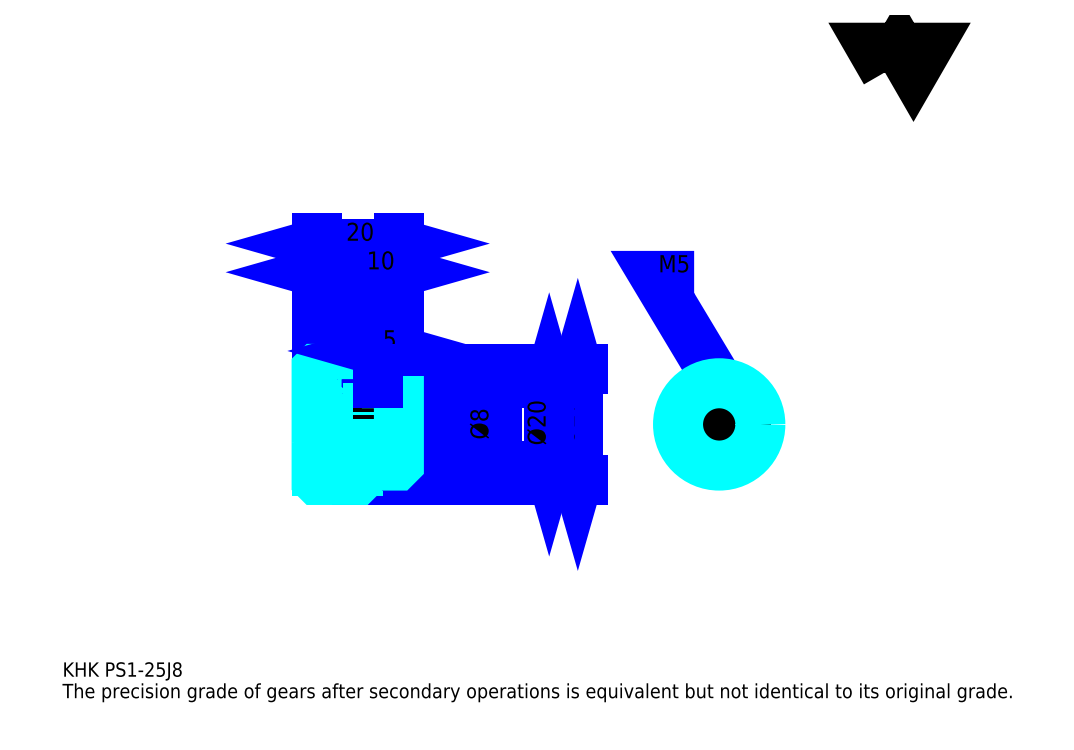
<metadata>
{"format":"dxf","ext":"dxf","renderer":"ezdxf+matplotlib","layout":"modelspace","background":"white","min_lineweight":24,"dpi":150}
</metadata>
<code>
0
SECTION
2
ENTITIES
0
TEXT
8
0
10
8.696
20
9.565
40
3.478
41
1
1
KHK PS1-25J8
7
KANJI
50
0
51
0
0
TEXT
8
0
10
8.696
20
4.348
40
3.478
41
1
1
The precision grade of gears after secondary operations is equivalent but not identical to its original grade.
7
KANJI
50
0
51
0
0
TEXT
8
0
10
8.696
20
156.5
40
3.913
41
1
1

7
KANJI
50
0
51
0
0
POLYLINE
8
0
66
     1
70
     2
0
VERTEX
8
0
10
208.7
20
156.5
0
VERTEX
8
0
10
205.3
20
162.4
0
VERTEX
8
0
10
218.9
20
162.4
0
VERTEX
8
0
10
215.5
20
156.5
0
VERTEX
8
0
10
212.1
20
162.4
0
VERTEX
8
0
10
208.7
20
156.5
0
SEQEND
0
LINE
8
0
10
133.9
20
84.37
11
133.9
21
57.37
0
POLYLINE
8
0
66
     1
70
     2
0
VERTEX
8
0
10
134.8
20
81.33
0
VERTEX
8
0
10
133.9
20
84.37
0
VERTEX
8
0
10
133
20
81.33
0
SEQEND
0
POLYLINE
8
0
66
     1
70
     2
0
VERTEX
8
0
10
133
20
60.41
0
VERTEX
8
0
10
133.9
20
57.37
0
VERTEX
8
0
10
134.8
20
60.41
0
SEQEND
0
LINE
8
0
10
90.43
20
84.37
11
135.2
21
84.37
0
LINE
8
0
10
90.43
20
57.37
11
135.2
21
57.37
0
TEXT
8
0
10
133
20
65.76
40
4.348
41
1
1
%%c27
7
KANJI
50
90
51
0
0
LINE
8
DASHDOT
10
67.83
20
83.37
11
83.04
21
83.37
0
LINE
8
DASHDOT
10
67.83
20
58.37
11
83.04
21
58.37
0
LINE
8
DASHDOT
10
67.83
20
70.87
11
93.04
21
70.87
0
LINE
8
0
10
80.43
20
84.27
11
80.43
21
84.37
0
LINE
8
0
10
70.43
20
84.27
11
70.43
21
84.37
0
LINE
8
0
10
81.43
20
80.87
11
90.43
21
80.87
0
LINE
8
0
10
81.43
20
60.87
11
90.43
21
60.87
0
LINE
8
0
10
80.33
20
84.37
11
90.43
21
84.37
0
LINE
8
0
10
80.33
20
57.37
11
90.43
21
57.37
0
LINE
8
0
10
70.43
20
82.12
11
80.43
21
82.12
0
LINE
8
0
10
70.43
20
59.62
11
80.43
21
59.62
0
LINE
8
0
10
89.93
20
66.87
11
90.43
21
66.37
0
LINE
8
0
10
89.93
20
74.87
11
90.43
21
75.37
0
LINE
8
0
10
70.93
20
74.87
11
70.93
21
66.87
0
POLYLINE
8
0
66
     1
70
     2
0
VERTEX
8
0
10
70.43
20
66.37
0
VERTEX
8
0
10
70.93
20
66.87
0
VERTEX
8
0
10
89.93
20
66.87
0
VERTEX
8
0
10
89.93
20
74.87
0
VERTEX
8
0
10
70.93
20
74.87
0
VERTEX
8
0
10
70.43
20
75.37
0
SEQEND
0
ARC
8
0
10
81.43
20
81.87
40
1
50
180
51
270
0
ARC
8
0
10
81.43
20
59.87
40
1
50
90
51
180
0
LINE
8
0
10
90.43
20
80.37
11
90.43
21
84.37
0
LINE
8
0
10
70.43
20
107.8
11
80.43
21
107.8
0
POLYLINE
8
0
66
     1
70
     2
0
VERTEX
8
0
10
73.48
20
108.7
0
VERTEX
8
0
10
70.43
20
107.8
0
VERTEX
8
0
10
73.48
20
107
0
SEQEND
0
POLYLINE
8
0
66
     1
70
     2
0
VERTEX
8
0
10
77.39
20
107
0
VERTEX
8
0
10
80.43
20
107.8
0
VERTEX
8
0
10
77.39
20
108.7
0
SEQEND
0
LINE
8
0
10
80.43
20
84.37
11
80.43
21
109.2
0
TEXT
8
0
10
72.61
20
108.5
40
4.348
41
1
1
10
7
KANJI
50
0
51
0
0
LINE
8
0
10
70.43
20
114.8
11
90.43
21
114.8
0
POLYLINE
8
0
66
     1
70
     2
0
VERTEX
8
0
10
73.48
20
115.7
0
VERTEX
8
0
10
70.43
20
114.8
0
VERTEX
8
0
10
73.48
20
113.9
0
SEQEND
0
POLYLINE
8
0
66
     1
70
     2
0
VERTEX
8
0
10
87.39
20
113.9
0
VERTEX
8
0
10
90.43
20
114.8
0
VERTEX
8
0
10
87.39
20
115.7
0
SEQEND
0
LINE
8
0
10
70.43
20
84.37
11
70.43
21
116.1
0
LINE
8
0
10
90.43
20
84.37
11
90.43
21
116.1
0
TEXT
8
0
10
77.61
20
115.5
40
4.348
41
1
1
20
7
KANJI
50
0
51
0
0
LINE
8
0
10
80.43
20
107.8
11
90.43
21
107.8
0
POLYLINE
8
0
66
     1
70
     2
0
VERTEX
8
0
10
83.48
20
108.7
0
VERTEX
8
0
10
80.43
20
107.8
0
VERTEX
8
0
10
83.48
20
107
0
SEQEND
0
POLYLINE
8
0
66
     1
70
     2
0
VERTEX
8
0
10
87.39
20
107
0
VERTEX
8
0
10
90.43
20
107.8
0
VERTEX
8
0
10
87.39
20
108.7
0
SEQEND
0
TEXT
8
0
10
82.61
20
108.5
40
4.348
41
1
1
10
7
KANJI
50
0
51
0
0
LINE
8
0
10
127
20
80.87
11
127
21
60.87
0
POLYLINE
8
0
66
     1
70
     2
0
VERTEX
8
0
10
127.8
20
77.83
0
VERTEX
8
0
10
127
20
80.87
0
VERTEX
8
0
10
126.1
20
77.83
0
SEQEND
0
POLYLINE
8
0
66
     1
70
     2
0
VERTEX
8
0
10
126.1
20
63.91
0
VERTEX
8
0
10
127
20
60.87
0
VERTEX
8
0
10
127.8
20
63.91
0
SEQEND
0
LINE
8
0
10
90.43
20
80.87
11
128.3
21
80.87
0
LINE
8
0
10
90.43
20
60.87
11
128.3
21
60.87
0
TEXT
8
0
10
126.1
20
65.76
40
4.348
41
1
1
%%c20
7
KANJI
50
90
51
0
0
POLYLINE
8
DASHDOT
66
     1
70
     2
0
VERTEX
8
DASHDOT
10
85.43
20
83.48
0
VERTEX
8
DASHDOT
10
85.43
20
72.26
0
SEQEND
0
POLYLINE
8
0
66
     1
70
     2
0
VERTEX
8
0
10
87.93
20
80.87
0
VERTEX
8
0
10
87.93
20
74.87
0
SEQEND
0
POLYLINE
8
0
66
     1
70
     2
0
VERTEX
8
0
10
82.93
20
80.87
0
VERTEX
8
0
10
82.93
20
74.87
0
SEQEND
0
POLYLINE
8
0
66
     1
70
     2
0
VERTEX
8
0
10
87.5
20
80.87
0
VERTEX
8
0
10
87.5
20
74.87
0
SEQEND
0
POLYLINE
8
0
66
     1
70
     2
0
VERTEX
8
0
10
83.37
20
80.87
0
VERTEX
8
0
10
83.37
20
74.87
0
SEQEND
0
POLYLINE
8
0
66
     1
70
     2
0
VERTEX
8
0
10
165.8
20
73.99
0
VERTEX
8
0
10
165.8
20
80.55
0
SEQEND
0
POLYLINE
8
0
66
     1
70
     2
0
VERTEX
8
0
10
170.8
20
73.99
0
VERTEX
8
0
10
170.8
20
80.55
0
SEQEND
0
POLYLINE
8
0
66
     1
70
     2
0
VERTEX
8
0
10
166.2
20
74.3
0
VERTEX
8
0
10
166.2
20
80.65
0
SEQEND
0
POLYLINE
8
0
66
     1
70
     2
0
VERTEX
8
0
10
170.3
20
74.3
0
VERTEX
8
0
10
170.3
20
80.65
0
SEQEND
0
POLYLINE
8
0
66
     1
70
     2
0
VERTEX
8
0
10
168.3
20
80.87
0
VERTEX
8
0
10
152.6
20
107
0
VERTEX
8
0
10
162.2
20
107
0
SEQEND
0
POLYLINE
8
0
66
     1
70
     2
0
VERTEX
8
0
10
165.9
20
83.03
0
VERTEX
8
0
10
168.3
20
80.87
0
VERTEX
8
0
10
167.4
20
83.93
0
SEQEND
0
TEXT
8
0
10
153.5
20
107.8
40
4.174
41
1
1
M5
7
KANJI
50
0
51
0
0
LINE
8
0
10
113
20
61.65
11
113
21
80.09
0
POLYLINE
8
0
66
     1
70
     2
0
VERTEX
8
0
10
112.2
20
77.91
0
VERTEX
8
0
10
113
20
74.87
0
VERTEX
8
0
10
113.9
20
77.91
0
SEQEND
0
POLYLINE
8
0
66
     1
70
     2
0
VERTEX
8
0
10
113.9
20
63.83
0
VERTEX
8
0
10
113
20
66.87
0
VERTEX
8
0
10
112.2
20
63.83
0
SEQEND
0
LINE
8
0
10
90.43
20
74.87
11
114.3
21
74.87
0
LINE
8
0
10
90.43
20
66.87
11
114.3
21
66.87
0
TEXT
8
0
10
112.2
20
67.17
40
4.348
41
1
1
%%c8
7
KANJI
50
90
51
0
0
POLYLINE
8
0
66
     1
70
     2
0
VERTEX
8
0
10
70.43
20
66.37
0
VERTEX
8
0
10
70.43
20
57.47
0
VERTEX
8
0
10
70.53
20
57.37
0
VERTEX
8
0
10
80.33
20
57.37
0
VERTEX
8
0
10
80.43
20
57.47
0
VERTEX
8
0
10
80.43
20
59.87
0
SEQEND
0
POLYLINE
8
0
66
     1
70
     2
0
VERTEX
8
0
10
81.43
20
60.87
0
VERTEX
8
0
10
89.93
20
60.87
0
VERTEX
8
0
10
90.43
20
61.37
0
VERTEX
8
0
10
90.43
20
80.37
0
VERTEX
8
0
10
89.93
20
80.87
0
VERTEX
8
0
10
81.43
20
80.87
0
SEQEND
0
POLYLINE
8
0
66
     1
70
     2
0
VERTEX
8
0
10
80.43
20
81.87
0
VERTEX
8
0
10
80.43
20
84.27
0
VERTEX
8
0
10
80.33
20
84.37
0
VERTEX
8
0
10
70.53
20
84.37
0
VERTEX
8
0
10
70.43
20
84.27
0
VERTEX
8
0
10
70.43
20
66.37
0
SEQEND
0
CIRCLE
8
0
10
168.3
20
70.87
40
4
0
LINE
8
DASHDOT
10
168.3
20
85.22
11
168.3
21
58.26
0
LINE
8
DASHDOT
10
155.7
20
70.87
11
180.9
21
70.87
0
CIRCLE
8
0
10
168.3
20
70.87
40
10
0
LINE
8
0
10
85.43
20
88.72
11
90.43
21
88.72
0
POLYLINE
8
0
66
     1
70
     2
0
VERTEX
8
0
10
88.48
20
89.59
0
VERTEX
8
0
10
85.43
20
88.72
0
VERTEX
8
0
10
88.48
20
87.85
0
SEQEND
0
POLYLINE
8
0
66
     1
70
     2
0
VERTEX
8
0
10
87.39
20
87.85
0
VERTEX
8
0
10
90.43
20
88.72
0
VERTEX
8
0
10
87.39
20
89.59
0
SEQEND
0
LINE
8
0
10
85.43
20
84.37
11
85.43
21
90.02
0
TEXT
8
0
10
86.52
20
89.41
40
4.348
41
1
1
5
7
KANJI
50
0
51
0
0
LINE
8
0
10
85.43
20
80.87
11
85.43
21
84.37
0
ENDSEC
0
EOF

</code>
